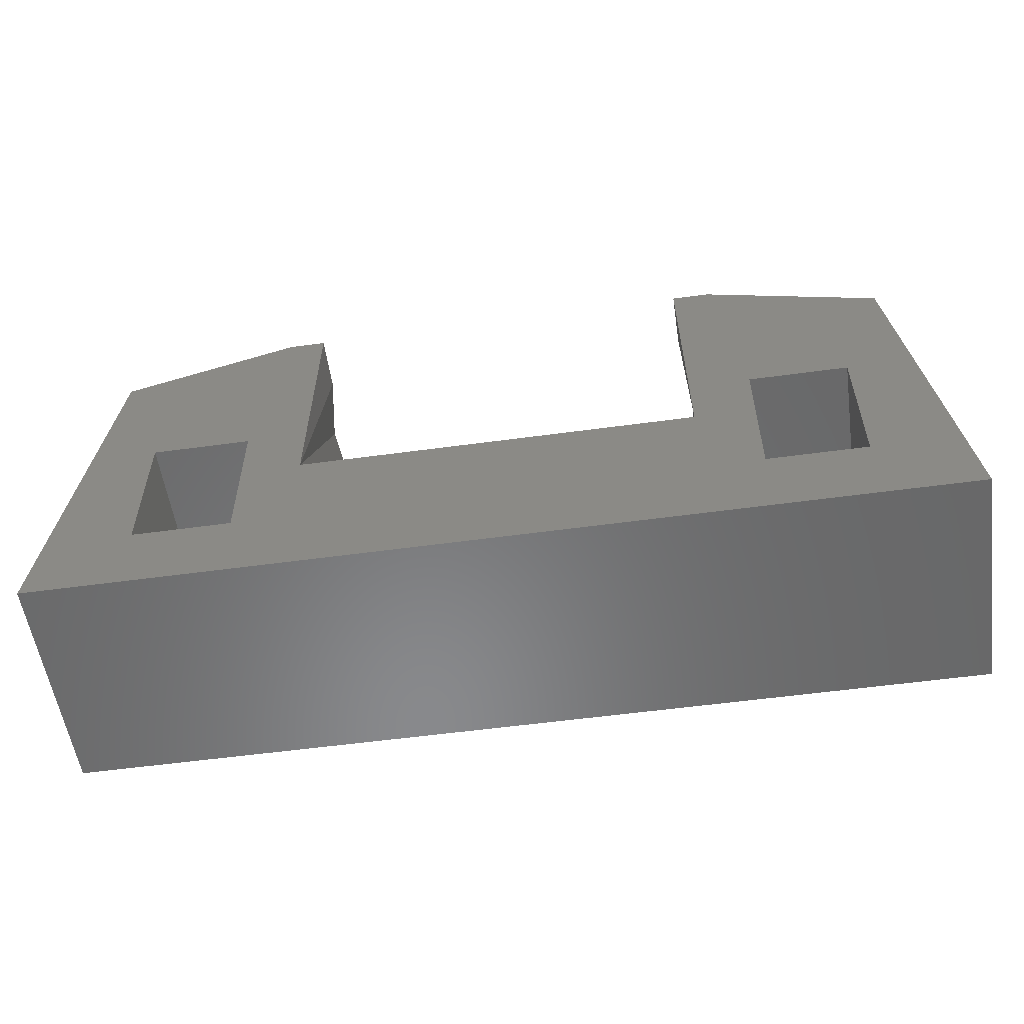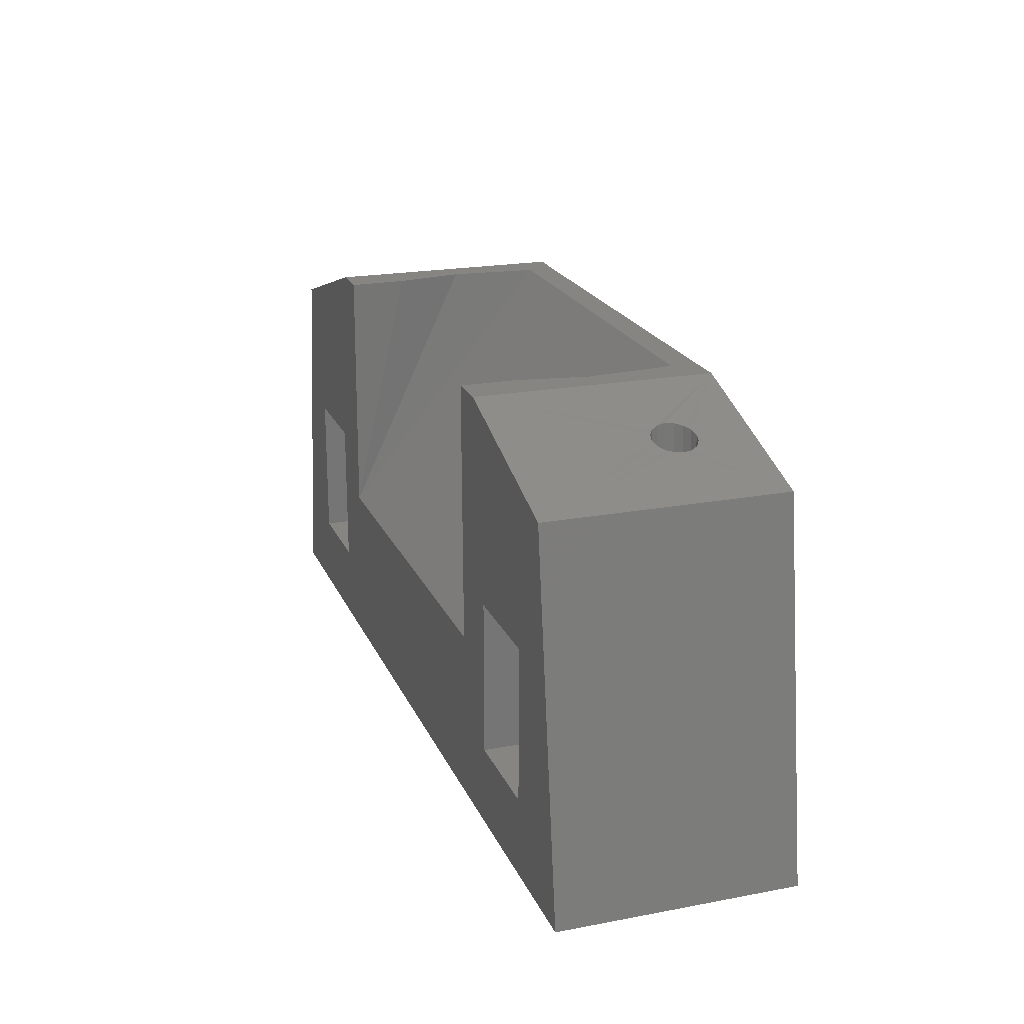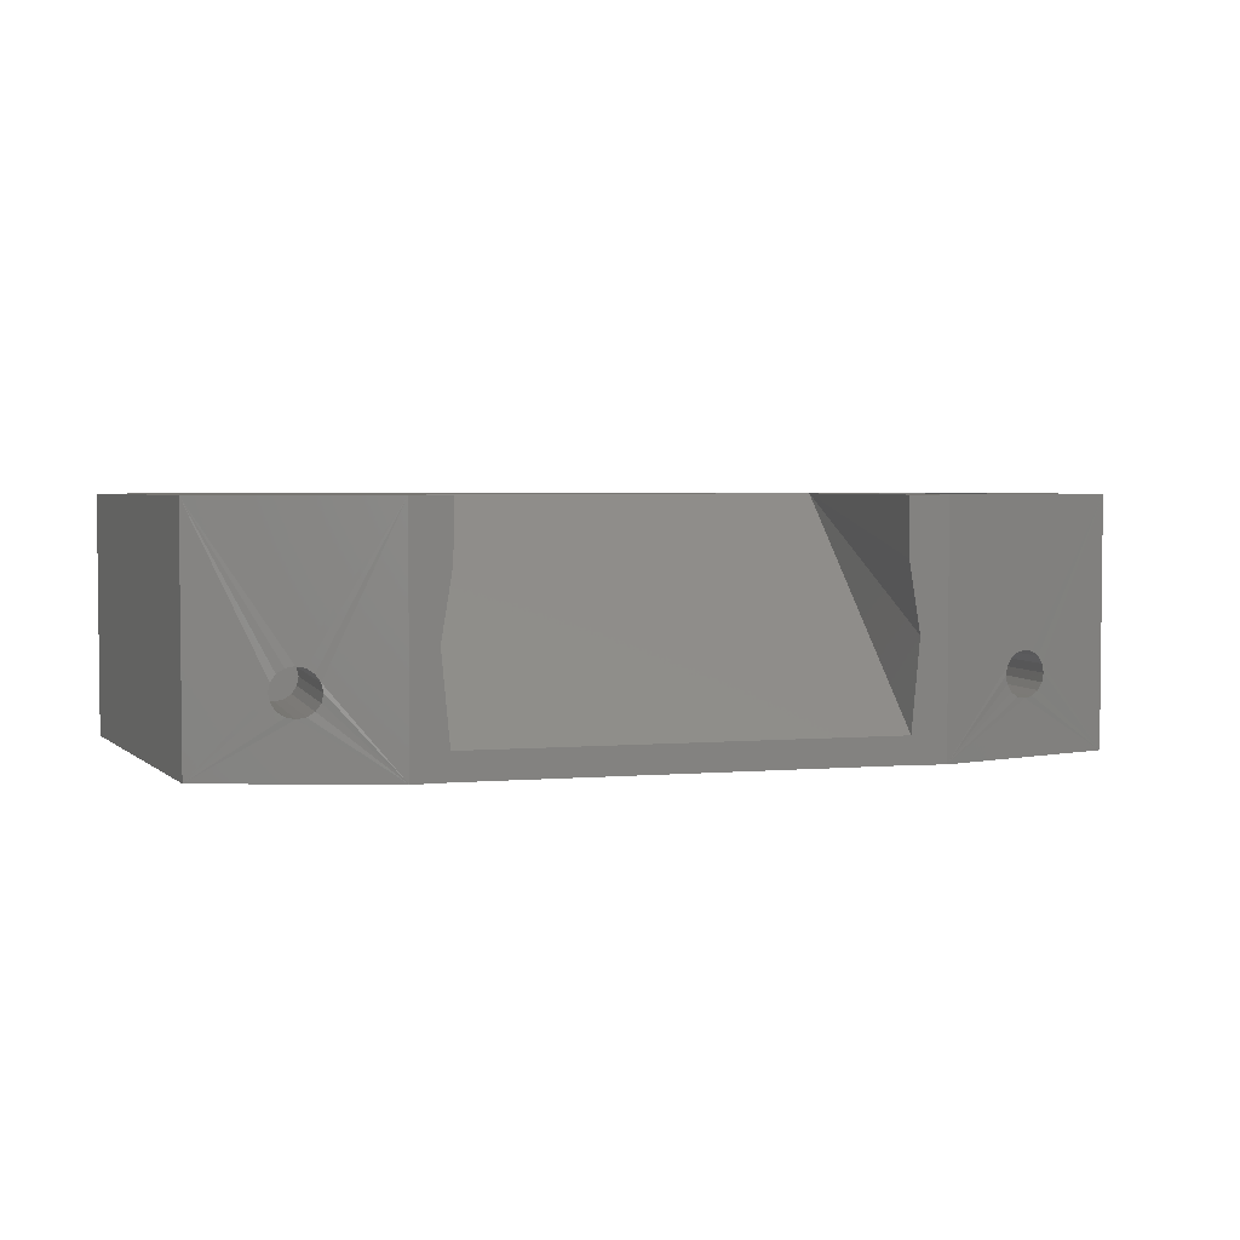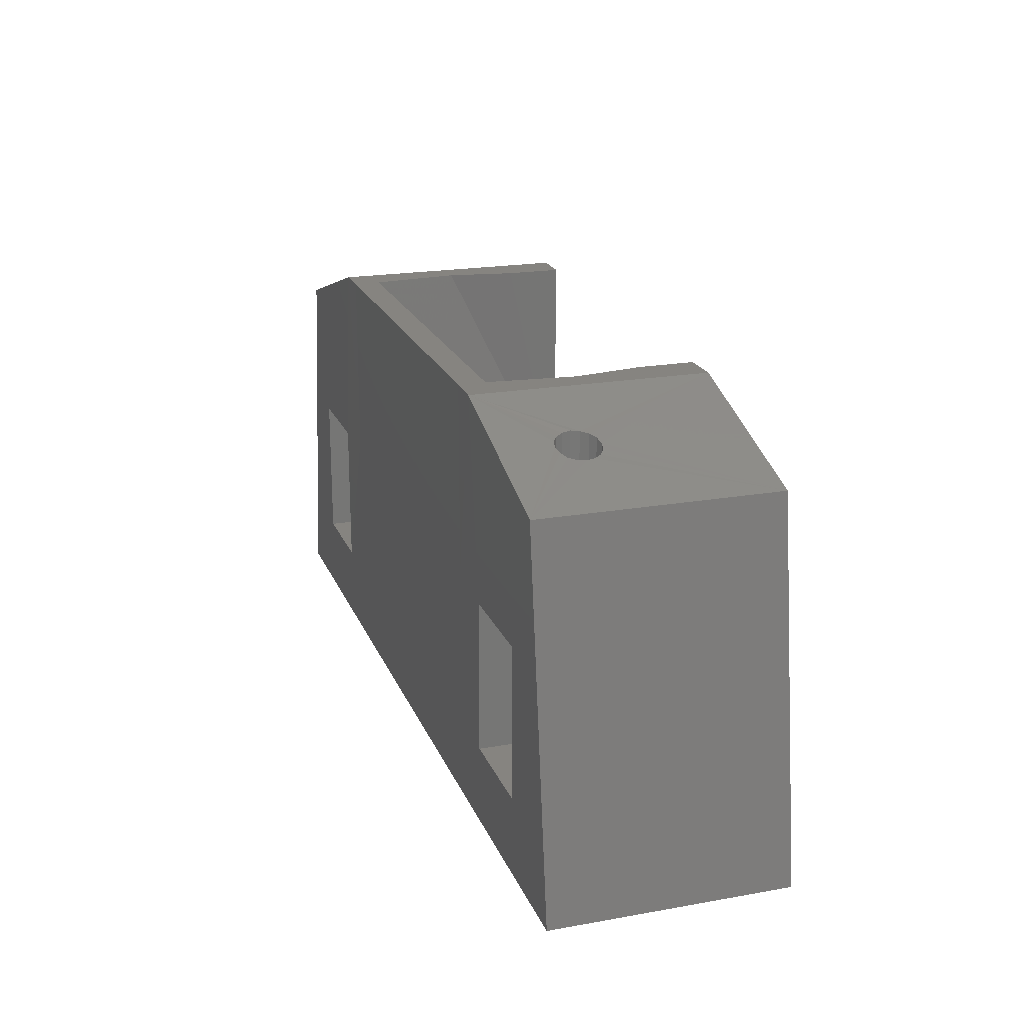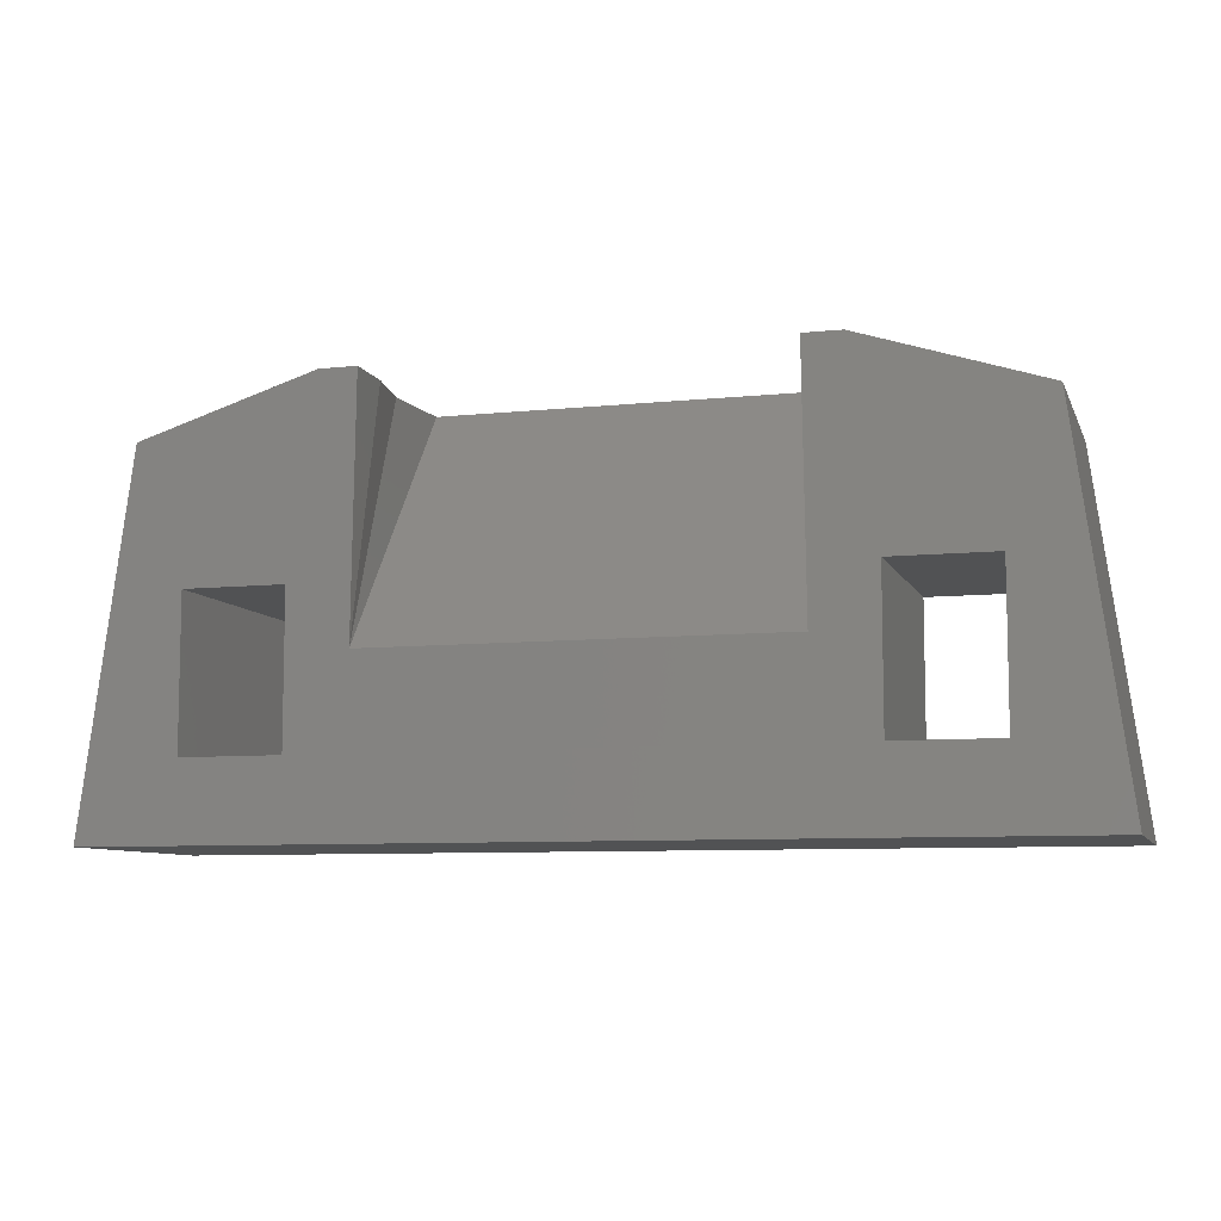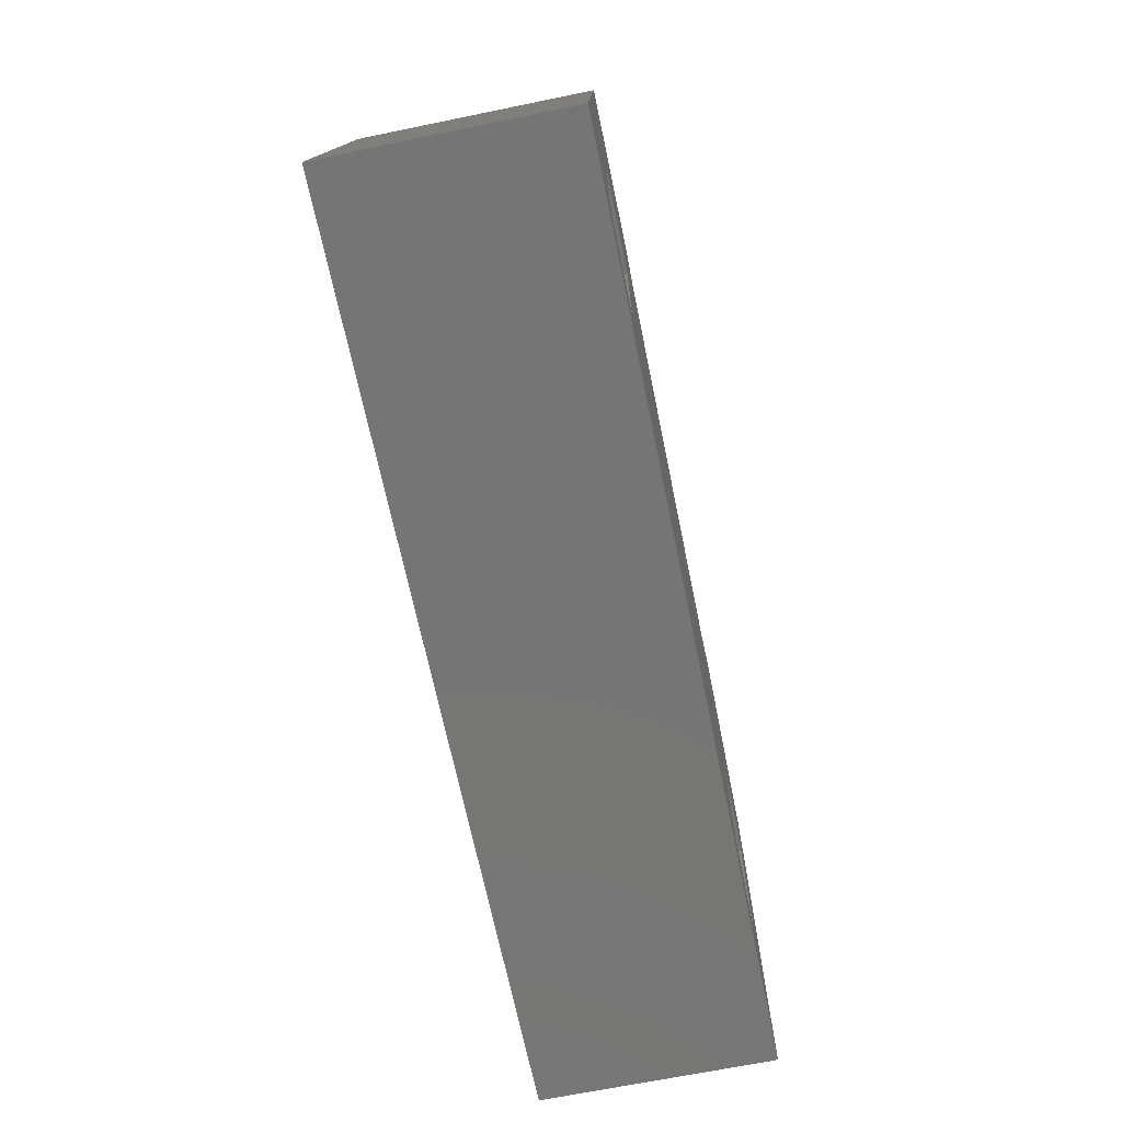
<metadata>
{"format":"stl","ext":"stl","renderer":"f3d","projection":"perspective","resolution":1024,"background":"white","views":[{"elev":-55.4,"azim":-171.8,"up":"+Z"},{"elev":20.9,"azim":-108.7,"up":"+Z"},{"elev":3.6,"azim":-15.7,"up":"+Y"},{"elev":20.6,"azim":72.2,"up":"+Z"},{"elev":-8.1,"azim":-163.8,"up":"+Z"},{"elev":-67.9,"azim":-78.4,"up":"+Z"}]}
</metadata>
<code>
# stl→obj: 114 verts, 232 faces
v 61.96 47.28 23.33
v 61.96 47.28 34.58
v 61.96 64.81 34.58
v 61.96 64.81 23.33
v 54.45 64.81 23.33
v 54.45 47.28 34.58
v 54.45 47.28 23.33
v 54.45 64.81 34.58
v 14.97 64.81 34.58
v 14.97 47.28 34.58
v 7.459 64.81 34.58
v 7.459 47.28 34.58
v 7.459 64.81 23.33
v 7.459 47.28 23.33
v 14.97 47.28 23.33
v 14.97 64.81 23.33
v 14.97 64.81 17.51
v 7.459 64.81 17.51
v 7.459 47.28 17.51
v 14.97 47.28 17.51
v 54.45 47.28 17.51
v 61.96 47.28 17.51
v 61.96 64.81 17.51
v 54.45 64.81 17.51
v 69.42 64.81 17.51
v 69.42 47.28 17.51
v 7.105e-15 47.28 17.51
v 7.105e-15 64.81 17.51
v 3.789 47.28 44.78
v 3.789 64.81 44.78
v 65.63 64.81 44.78
v 65.63 47.28 44.78
v 52.39 64.81 49
v 49.63 60.69 49
v 50.44 55.71 49
v 49.59 64.81 49
v 49.85 49.26 49
v 49.85 47.32 49
v 52.39 47.28 49
v 17.03 64.81 49
v 18.98 55.71 49
v 19.8 60.69 49
v 19.83 64.81 49
v 19.57 49.26 49
v 17.03 47.28 49
v 19.57 47.32 49
v 19.57 64.81 30.16
v 49.85 64.81 30.16
v 49.85 47.32 35.28
v 19.57 47.32 35.28
v 58.89 51.24 35.67
v 58.27 51.36 35.67
v 58.27 51.36 47.15
v 58.89 51.24 46.94
v 57.74 51.71 35.67
v 57.74 51.71 47.29
v 57.39 52.24 35.67
v 57.39 52.24 47.39
v 57.27 52.86 35.67
v 57.27 52.86 47.46
v 57.39 53.48 35.67
v 57.39 53.48 47.39
v 57.74 54 35.67
v 57.74 54 47.29
v 58.27 54.35 47.12
v 58.27 54.35 35.67
v 58.89 54.48 46.93
v 58.89 54.48 35.67
v 59.51 54.35 46.73
v 59.51 54.35 35.67
v 60.03 54 46.56
v 60.03 54 35.67
v 60.39 53.48 35.67
v 60.39 53.48 46.46
v 60.51 52.86 35.67
v 60.51 52.86 46.44
v 60.39 52.24 35.67
v 60.39 52.24 46.47
v 60.03 51.71 35.67
v 60.03 51.71 46.58
v 59.51 51.36 35.67
v 59.51 51.36 46.77
v 9.301 54 35.67
v 10.45 51.24 35.67
v 11.94 52.24 35.67
v 8.95 52.24 35.67
v 11.59 54 35.67
v 12.07 52.86 35.67
v 8.827 52.86 35.67
v 11.59 51.71 35.67
v 9.301 51.71 35.67
v 11.94 53.48 35.67
v 8.95 53.48 35.67
v 11.07 51.36 35.67
v 9.826 51.36 35.67
v 10.45 54.48 35.67
v 9.826 54.35 35.67
v 11.07 54.35 35.67
v 10.45 51.24 46.93
v 11.07 51.36 47.14
v 11.59 51.71 47.27
v 11.94 52.24 47.4
v 12.07 52.86 47.47
v 11.94 53.48 47.39
v 11.59 54 47.24
v 11.07 54.35 47.09
v 10.45 54.48 46.89
v 9.826 54.35 46.71
v 9.301 54 46.55
v 8.95 53.48 46.48
v 8.827 52.86 46.44
v 8.95 52.24 46.47
v 9.301 51.71 46.58
v 9.826 51.36 46.77
f 1 2 3
f 1 3 4
f 5 6 7
f 5 8 6
f 3 2 8
f 8 2 6
f 9 10 11
f 11 10 12
f 13 12 14
f 13 11 12
f 15 10 9
f 15 9 16
f 17 13 16
f 17 18 13
f 15 14 19
f 15 19 20
f 1 7 21
f 1 21 22
f 23 5 4
f 23 24 5
f 23 22 21
f 23 21 24
f 17 20 19
f 17 19 18
f 17 21 20
f 24 21 17
f 25 22 23
f 25 26 22
f 18 19 27
f 18 27 28
f 27 29 28
f 28 29 30
f 25 31 26
f 26 31 32
f 33 34 35
f 36 34 33
f 37 38 39
f 33 35 39
f 35 37 39
f 40 41 42
f 40 42 43
f 44 45 46
f 41 45 44
f 40 45 41
f 47 41 44
f 47 42 41
f 47 43 42
f 48 37 35
f 48 35 34
f 48 34 36
f 26 1 22
f 25 23 4
f 14 27 19
f 18 28 13
f 7 15 20
f 7 20 21
f 7 49 50
f 7 50 15
f 6 49 7
f 50 10 15
f 24 17 5
f 5 17 16
f 5 16 47
f 5 47 48
f 47 16 9
f 26 2 1
f 26 32 2
f 25 3 31
f 25 4 3
f 12 29 27
f 12 27 14
f 13 28 11
f 11 28 30
f 39 38 49
f 6 39 49
f 32 39 6
f 32 6 2
f 46 45 50
f 10 29 12
f 45 29 10
f 50 45 10
f 33 48 36
f 8 48 33
f 31 8 33
f 31 3 8
f 43 47 40
f 9 11 30
f 40 9 30
f 47 9 40
f 44 38 37
f 44 46 38
f 48 47 37
f 37 47 44
f 38 46 50
f 38 50 49
f 5 48 8
f 5 7 4
f 4 7 1
f 16 14 15
f 13 14 16
f 51 52 53
f 51 53 54
f 52 55 56
f 52 56 53
f 57 58 55
f 55 58 56
f 59 60 57
f 57 60 58
f 61 62 59
f 59 62 60
f 63 64 61
f 61 64 62
f 65 63 66
f 65 64 63
f 67 66 68
f 67 65 66
f 69 68 70
f 69 67 68
f 71 70 72
f 71 69 70
f 73 74 72
f 72 74 71
f 75 76 73
f 73 76 74
f 77 78 75
f 75 78 76
f 79 80 77
f 77 80 78
f 79 81 82
f 79 82 80
f 81 51 54
f 81 54 82
f 66 63 72
f 66 72 70
f 68 66 70
f 55 52 51
f 79 51 81
f 63 61 59
f 72 75 73
f 57 55 51
f 77 51 79
f 63 59 57
f 72 77 75
f 63 77 72
f 63 57 51
f 63 51 77
f 83 84 85
f 83 86 84
f 83 85 87
f 87 85 88
f 83 89 86
f 85 84 90
f 86 91 84
f 87 88 92
f 83 93 89
f 90 84 94
f 91 95 84
f 96 97 98
f 97 87 98
f 97 83 87
f 94 84 99
f 94 99 100
f 90 94 100
f 90 100 101
f 90 101 85
f 85 101 102
f 85 102 88
f 88 102 103
f 88 103 92
f 92 103 104
f 92 104 87
f 87 104 105
f 105 98 87
f 105 106 98
f 106 96 98
f 106 107 96
f 107 97 96
f 107 108 97
f 108 83 97
f 108 109 83
f 83 109 93
f 93 109 110
f 93 110 89
f 89 110 111
f 89 111 86
f 86 111 112
f 86 112 91
f 91 112 113
f 95 91 113
f 95 113 114
f 84 95 114
f 84 114 99
f 58 39 56
f 56 39 53
f 53 39 54
f 54 39 32
f 82 54 32
f 80 82 32
f 78 80 32
f 33 62 64
f 31 71 74
f 33 64 65
f 31 69 71
f 33 65 67
f 31 67 69
f 33 67 31
f 60 39 58
f 76 78 32
f 62 39 60
f 33 39 62
f 31 74 32
f 74 76 32
f 112 29 113
f 113 29 114
f 114 29 99
f 99 29 45
f 100 99 45
f 101 100 45
f 102 101 45
f 30 110 109
f 40 105 104
f 30 109 108
f 40 106 105
f 30 108 107
f 40 107 106
f 30 107 40
f 111 29 112
f 103 102 45
f 110 29 111
f 30 29 110
f 40 104 45
f 104 103 45

</code>
